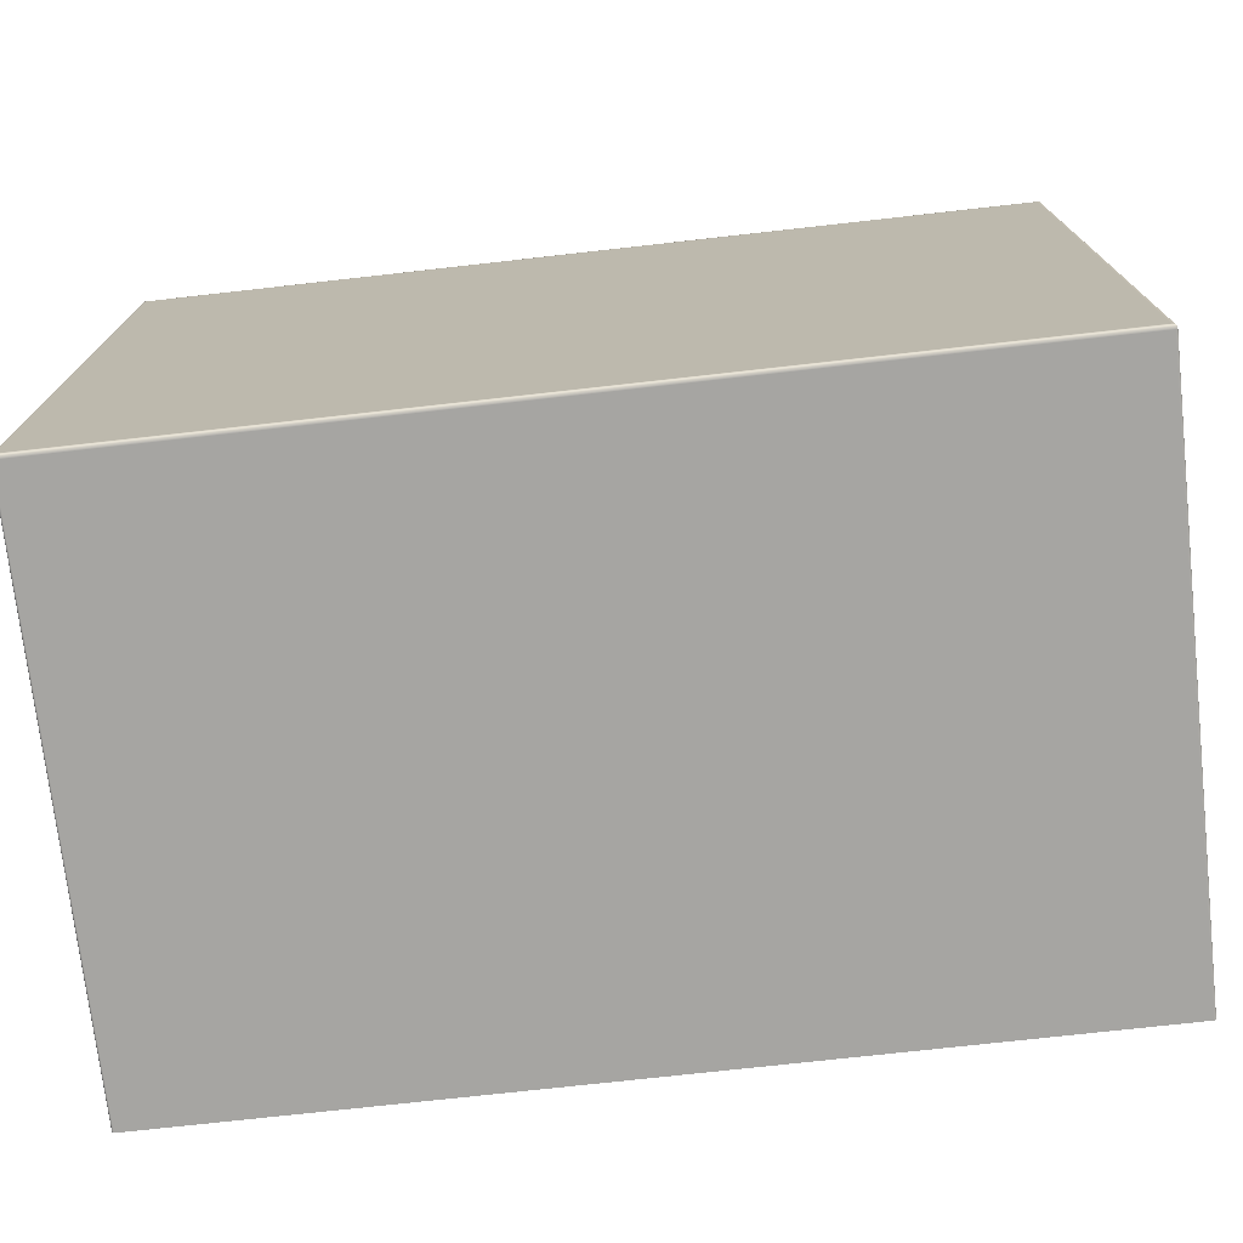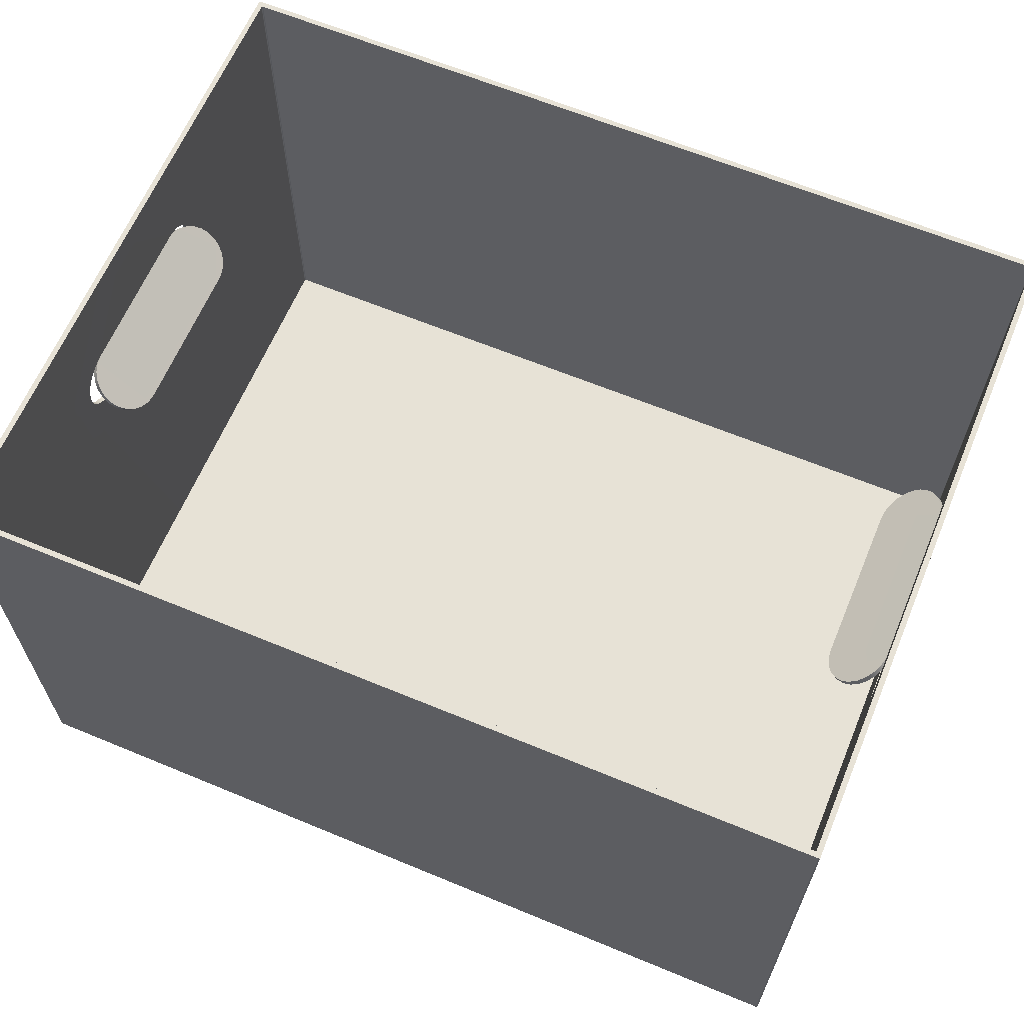
<metadata>
{"format":"obj","ext":"obj","renderer":"f3d","projection":"perspective","resolution":1024,"background":"white","views":[{"elev":-73.7,"azim":-173.6,"up":"+Y"},{"elev":63.7,"azim":-157.3,"up":"+Z"}]}
</metadata>
<code>
o body_Cube.006
v 0.2057 0.0534 0.07198
v 0.2032 0.0534 0.07198
v 0.2057 0.05398 0.0676
v 0.2032 0.05398 0.0676
v 0.2057 0.0534 0.06323
v 0.2032 0.0534 0.06323
v 0.2057 0.05171 0.05916
v 0.2032 0.05171 0.05916
v 0.2057 0.04903 0.07955
v 0.2032 0.04903 0.07955
v 0.2057 0.05171 0.07605
v 0.2032 0.05171 0.07605
v 0.2057 0.04903 0.05566
v 0.2032 0.04903 0.05566
v 0.2057 0.04553 0.08223
v 0.2032 0.04553 0.08223
v 0.2057 0.04146 0.08392
v 0.2032 0.04146 0.08392
v 0.2057 0.04553 0.05298
v 0.2032 0.04553 0.05298
v 0.2057 0.04146 0.05129
v 0.2032 0.04146 0.05129
v 0.2057 0.03708 0.0845
v 0.2032 0.03708 0.0845
v 0.2057 0.03708 0.05071
v 0.2032 0.03708 0.05071
v 0.1958 0.0534 0.07378
v 0.1942 0.0534 0.07566
v 0.1925 0.05398 0.0709
v 0.1909 0.05398 0.07278
v 0.1892 0.0534 0.06802
v 0.1876 0.0534 0.0699
v 0.1862 0.05171 0.06534
v 0.1845 0.05171 0.06722
v 0.2015 0.04903 0.07877
v 0.1999 0.04903 0.08065
v 0.1989 0.05171 0.07647
v 0.1972 0.05171 0.07835
v 0.1835 0.04903 0.06304
v 0.1819 0.04903 0.06492
v 0.2035 0.04553 0.08054
v 0.2019 0.04553 0.08242
v 0.2048 0.04146 0.08165
v 0.2031 0.04146 0.08353
v 0.1815 0.04553 0.06127
v 0.1799 0.04553 0.06315
v 0.1802 0.04146 0.06016
v 0.1786 0.04146 0.06204
v 0.2052 0.03708 0.08203
v 0.2036 0.03708 0.08391
v 0.1798 0.03708 0.05978
v 0.1782 0.03708 0.06166
v 0.2056 0.03708 0.08326
v 0.2036 0.03708 0.0842
v -0.2057 0.0534 0.07198
v -0.2032 0.0534 0.07198
v -0.2057 0.05398 0.0676
v -0.2032 0.05398 0.0676
v -0.2057 0.0534 0.06323
v -0.2032 0.0534 0.06323
v -0.2057 0.05171 0.05916
v -0.2032 0.05171 0.05916
v -0.2057 0.04903 0.07955
v -0.2032 0.04903 0.07955
v -0.2057 0.05171 0.07605
v -0.2032 0.05171 0.07605
v -0.2057 0.04903 0.05566
v -0.2032 0.04903 0.05566
v -0.2057 0.04553 0.08223
v -0.2032 0.04553 0.08223
v -0.2057 0.04146 0.08392
v -0.2032 0.04146 0.08392
v -0.2057 0.04553 0.05298
v -0.2032 0.04553 0.05298
v -0.2057 0.04146 0.05129
v -0.2032 0.04146 0.05129
v -0.2057 0.03708 0.0845
v -0.2032 0.03708 0.0845
v -0.2057 0.03708 0.05071
v -0.2032 0.03708 0.05071
v -0.1958 0.0534 0.07378
v -0.1942 0.0534 0.07566
v -0.1925 0.05398 0.0709
v -0.1909 0.05398 0.07278
v -0.1892 0.0534 0.06802
v -0.1876 0.0534 0.0699
v -0.1862 0.05171 0.06534
v -0.1845 0.05171 0.06722
v -0.2015 0.04903 0.07877
v -0.1999 0.04903 0.08065
v -0.1989 0.05171 0.07647
v -0.1972 0.05171 0.07835
v -0.1835 0.04903 0.06304
v -0.1819 0.04903 0.06492
v -0.2035 0.04553 0.08054
v -0.2019 0.04553 0.08242
v -0.2048 0.04146 0.08165
v -0.2031 0.04146 0.08353
v -0.1815 0.04553 0.06127
v -0.1799 0.04553 0.06315
v -0.1802 0.04146 0.06016
v -0.1786 0.04146 0.06204
v -0.2052 0.03708 0.08203
v -0.2036 0.03708 0.08391
v -0.1798 0.03708 0.05978
v -0.1782 0.03708 0.06166
v -0.2056 0.03708 0.08326
v -0.2036 0.03708 0.0842
v 0 0.1588 0.1302
v 0 0.1562 -0.1277
v 0 0.1562 0.1302
v 0.2057 -0.0534 0.07198
v 0.2032 -0.0534 0.07198
v 0.2057 -0.05398 0.0676
v 0.2032 -0.05398 0.0676
v 0.2057 -0.0534 0.06323
v 0.2032 -0.0534 0.06323
v 0.2057 -0.05171 0.05916
v 0.2032 -0.05171 0.05916
v 0.2057 -0.04903 0.07955
v 0.2032 -0.04903 0.07955
v 0.2057 -0.05171 0.07605
v 0.2032 -0.05171 0.07605
v 0.2057 -0.04903 0.05566
v 0.2032 -0.04903 0.05566
v 0.2057 -0.04553 0.08223
v 0.2032 -0.04553 0.08223
v 0.2057 -0.04146 0.08392
v 0.2032 -0.04146 0.08392
v 0.2057 -0.04553 0.05298
v 0.2032 -0.04553 0.05298
v 0.2057 -0.04146 0.05129
v 0.2032 -0.04146 0.05129
v 0.2057 -0.03708 0.0845
v 0.2032 -0.03708 0.0845
v 0.2057 -0.03708 0.05071
v 0.2032 -0.03708 0.05071
v 0.1958 -0.0534 0.07378
v 0.1942 -0.0534 0.07566
v 0.1925 -0.05398 0.0709
v 0.1909 -0.05398 0.07278
v 0.1892 -0.0534 0.06802
v 0.1876 -0.0534 0.0699
v 0.1862 -0.05171 0.06534
v 0.1845 -0.05171 0.06722
v 0.2015 -0.04903 0.07877
v 0.1999 -0.04903 0.08065
v 0.1989 -0.05171 0.07647
v 0.1972 -0.05171 0.07835
v 0.1835 -0.04903 0.06304
v 0.1819 -0.04903 0.06492
v 0.2035 -0.04553 0.08054
v 0.2019 -0.04553 0.08242
v 0.2048 -0.04146 0.08165
v 0.2031 -0.04146 0.08353
v 0.1815 -0.04553 0.06127
v 0.1799 -0.04553 0.06315
v 0.1802 -0.04146 0.06016
v 0.1786 -0.04146 0.06204
v 0.2052 -0.03708 0.08203
v 0.2036 -0.03708 0.08391
v 0.1798 -0.03708 0.05978
v 0.1782 -0.03708 0.06166
v 0.2056 -0.03708 0.08326
v 0.2036 -0.03708 0.0842
v 0.2057 0 0.05071
v 0.2032 0 0.05071
v 0.2057 0 0.0845
v 0.2032 0 0.0845
v 0.1798 0 0.05978
v 0.1782 0 0.06166
v 0.2052 0 0.08203
v 0.2036 0 0.08391
v 0.2056 0 0.08326
v 0.2036 0 0.0842
v 0.2057 0 0.1302
v 0.2032 0 -0.1277
v 0.2032 0 0.1302
v -0.2057 -0.0534 0.07198
v -0.2032 -0.0534 0.07198
v -0.2057 -0.05398 0.0676
v -0.2032 -0.05398 0.0676
v -0.2057 -0.0534 0.06323
v -0.2032 -0.0534 0.06323
v -0.2057 -0.05171 0.05916
v -0.2032 -0.05171 0.05916
v -0.2057 -0.04903 0.07955
v -0.2032 -0.04903 0.07955
v -0.2057 -0.05171 0.07605
v -0.2032 -0.05171 0.07605
v -0.2057 -0.04903 0.05566
v -0.2032 -0.04903 0.05566
v -0.2057 -0.04553 0.08223
v -0.2032 -0.04553 0.08223
v -0.2057 -0.04146 0.08392
v -0.2032 -0.04146 0.08392
v -0.2057 -0.04553 0.05298
v -0.2032 -0.04553 0.05298
v -0.2057 -0.04146 0.05129
v -0.2032 -0.04146 0.05129
v -0.2057 -0.03708 0.0845
v -0.2032 -0.03708 0.0845
v -0.2057 -0.03708 0.05071
v -0.2032 -0.03708 0.05071
v -0.1958 -0.0534 0.07378
v -0.1942 -0.0534 0.07566
v -0.1925 -0.05398 0.0709
v -0.1909 -0.05398 0.07278
v -0.1892 -0.0534 0.06802
v -0.1876 -0.0534 0.0699
v -0.1862 -0.05171 0.06534
v -0.1845 -0.05171 0.06722
v -0.2015 -0.04903 0.07877
v -0.1999 -0.04903 0.08065
v -0.1989 -0.05171 0.07647
v -0.1972 -0.05171 0.07835
v -0.1835 -0.04903 0.06304
v -0.1819 -0.04903 0.06492
v -0.2035 -0.04553 0.08054
v -0.2019 -0.04553 0.08242
v -0.2048 -0.04146 0.08165
v -0.2031 -0.04146 0.08353
v -0.1815 -0.04553 0.06127
v -0.1799 -0.04553 0.06315
v -0.1802 -0.04146 0.06016
v -0.1786 -0.04146 0.06204
v -0.2052 -0.03708 0.08203
v -0.2036 -0.03708 0.08391
v -0.1798 -0.03708 0.05978
v -0.1782 -0.03708 0.06166
v -0.2056 -0.03708 0.08326
v -0.2036 -0.03708 0.0842
v 0 -0.1588 0.1302
v 0 -0.1562 -0.1277
v 0 -0.1562 0.1302
v -0.2057 0 0.05071
v -0.2032 0 0.05071
v -0.2057 0 0.0845
v -0.2032 0 0.0845
v -0.1798 0 0.05978
v -0.1782 0 0.06166
v -0.2052 0 0.08203
v -0.2036 0 0.08391
v -0.2056 0 0.08326
v -0.2036 0 0.0842
v -0.2057 0 0.1302
v -0.2032 0 -0.1277
v -0.2032 0 0.1302
v 0 0 -0.1277
v 0 0 -0.1302
v 0.2042 0.1588 -0.1283
v 0.2057 0.1572 -0.1283
v 0.2038 0.1568 -0.1302
v 0.2051 0.1587 -0.1283
v 0.2041 0.1586 -0.1293
v 0.2051 0.1586 -0.1294
v 0.2056 0.1571 -0.1293
v 0.2056 0.1581 -0.1283
v 0.2056 0.1581 -0.1294
v 0.2039 0.1579 -0.1301
v 0.2049 0.157 -0.1301
v 0.205 0.1581 -0.13
v 0.2042 0.1588 0.1302
v 0.2057 0.1572 0.1302
v 0.2051 0.1587 0.1302
v 0.2057 0.1581 0.1302
v 0.2032 0.1547 -0.1277
v 0.2017 0.1562 -0.1277
v 0.2032 0.1556 -0.1277
v 0.2026 0.1562 -0.1277
v 0.2032 0.1547 0.1302
v 0.2017 0.1562 0.1302
v 0.2032 0.1556 0.1302
v 0.2026 0.1562 0.1302
v -0.2049 0.1588 -0.1283
v -0.2038 0.1568 -0.1302
v -0.2057 0.1579 -0.1283
v -0.2045 0.1586 -0.1293
v -0.2054 0.1587 -0.1283
v -0.2053 0.1586 -0.1294
v -0.2049 0.1572 -0.1301
v -0.2042 0.1579 -0.1301
v -0.2051 0.1581 -0.13
v -0.2057 0.1584 -0.1283
v -0.2056 0.1576 -0.1293
v -0.2056 0.1583 -0.1294
v -0.2057 0.1579 0.1302
v -0.2049 0.1588 0.1302
v -0.2057 0.1584 0.1302
v -0.2054 0.1587 0.1302
v -0.2026 0.1562 -0.1277
v -0.2032 0.1556 -0.1277
v -0.203 0.1562 -0.1277
v -0.2032 0.156 -0.1277
v -0.2025 0.1562 0.1302
v -0.2032 0.1556 0.1302
v -0.2029 0.1562 0.1302
v -0.2032 0.1559 0.1302
v 0 0.1568 -0.1302
v 0 0.1588 -0.1283
v 0 0.1579 -0.1301
v 0 0.1587 -0.1294
v 0.2048 -0.1588 -0.1283
v 0.2038 -0.1568 -0.1302
v 0.2057 -0.1579 -0.1283
v 0.2045 -0.1586 -0.1293
v 0.2054 -0.1587 -0.1283
v 0.2053 -0.1586 -0.1294
v 0.2049 -0.1572 -0.1301
v 0.2042 -0.1579 -0.1301
v 0.2051 -0.1581 -0.13
v 0.2057 -0.1584 -0.1283
v 0.2056 -0.1575 -0.1293
v 0.2056 -0.1583 -0.1294
v 0.2057 -0.1579 0.1302
v 0.2049 -0.1588 0.1302
v 0.2057 -0.1584 0.1302
v 0.2054 -0.1587 0.1302
v 0.2025 -0.1562 -0.1277
v 0.2032 -0.1556 -0.1277
v 0.2029 -0.1562 -0.1277
v 0.2032 -0.156 -0.1277
v 0.2025 -0.1562 0.1302
v 0.2032 -0.1555 0.1302
v 0.2029 -0.1562 0.1302
v 0.2032 -0.1559 0.1302
v 0.2057 0 -0.1283
v 0.2038 0 -0.1302
v 0.2057 0 -0.1294
v 0.2049 0 -0.1301
v -0.2048 -0.1588 -0.1283
v -0.2057 -0.1578 -0.1283
v -0.2038 -0.1568 -0.1302
v -0.2053 -0.1587 -0.1283
v -0.2045 -0.1586 -0.1293
v -0.2053 -0.1586 -0.1294
v -0.2056 -0.1575 -0.1293
v -0.2057 -0.1584 -0.1283
v -0.2056 -0.1583 -0.1294
v -0.2041 -0.1579 -0.1301
v -0.2049 -0.1572 -0.1301
v -0.2051 -0.1581 -0.13
v -0.2049 -0.1588 0.1302
v -0.2057 -0.1579 0.1302
v -0.2054 -0.1587 0.1302
v -0.2057 -0.1584 0.1302
v -0.2032 -0.1555 -0.1277
v -0.2025 -0.1562 -0.1277
v -0.2032 -0.1559 -0.1277
v -0.2029 -0.1562 -0.1277
v -0.2032 -0.1555 0.1302
v -0.2025 -0.1562 0.1302
v -0.2032 -0.1559 0.1302
v -0.2029 -0.1562 0.1302
v 0 -0.1588 -0.1283
v 0 -0.1568 -0.1302
v 0 -0.1587 -0.1294
v 0 -0.1579 -0.1301
v -0.2038 0 -0.1302
v -0.2057 0 -0.1283
v -0.2049 0 -0.1301
v -0.2057 0 -0.1294
f 109 272 263
f 275 109 300
f 4 2 271
f 250 276 299
f 26 21 22
f 166 26 167
f 11 2 1
f 16 9 15
f 2 3 1
f 24 17 23
f 5 4 6
f 13 8 14
f 21 20 22
f 18 15 17
f 19 14 20
f 9 12 11
f 7 6 8
f 48 51 52
f 52 170 171
f 37 28 38
f 41 36 42
f 27 30 28
f 49 44 50
f 30 31 32
f 34 39 40
f 48 45 47
f 41 44 43
f 40 45 46
f 35 38 36
f 32 40 48
f 32 33 34
f 172 53 174
f 54 173 175
f 53 50 54
f 23 54 24
f 24 175 169
f 174 23 168
f 176 271 178
f 43 51 33
f 247 249 291
f 268 111 110
f 109 251 300
f 57 55 287
f 296 58 60
f 110 295 291
f 250 304 356
f 80 75 79
f 80 236 237
f 65 56 66
f 63 70 69
f 57 56 55
f 71 78 77
f 58 59 60
f 62 67 68
f 74 75 76
f 69 72 71
f 68 73 74
f 63 66 64
f 60 61 62
f 105 102 106
f 240 106 241
f 91 82 81
f 95 90 89
f 81 84 83
f 103 98 97
f 85 84 86
f 93 88 94
f 102 99 100
f 98 95 97
f 99 94 100
f 89 92 91
f 104 106 88
f 87 86 88
f 107 242 244
f 243 108 245
f 107 104 103
f 77 108 107
f 245 78 239
f 77 244 238
f 246 296 287
f 101 103 91
f 177 249 319
f 303 233 355
f 295 109 288
f 114 112 315
f 324 115 117
f 234 323 319
f 333 250 356
f 137 132 136
f 137 166 167
f 122 113 123
f 120 127 126
f 114 113 112
f 128 135 134
f 115 116 117
f 119 124 125
f 131 132 133
f 126 129 128
f 125 130 131
f 120 123 121
f 117 118 119
f 162 159 163
f 170 163 171
f 148 139 138
f 152 147 146
f 138 141 140
f 160 155 154
f 142 141 143
f 150 145 151
f 159 156 157
f 155 152 154
f 156 151 157
f 146 149 148
f 161 163 145
f 144 143 145
f 164 172 174
f 173 165 175
f 164 161 160
f 134 165 164
f 175 135 169
f 134 174 168
f 176 324 315
f 158 160 148
f 350 348 347
f 233 331 355
f 323 233 316
f 344 181 183
f 182 180 351
f 234 352 235
f 270 268 267
f 204 199 200
f 236 204 237
f 189 180 179
f 194 187 193
f 180 181 179
f 202 195 201
f 183 182 184
f 191 186 192
f 199 198 200
f 196 193 195
f 197 192 198
f 187 190 189
f 185 184 186
f 226 229 230
f 230 240 241
f 215 206 216
f 219 214 220
f 205 208 206
f 227 222 228
f 208 209 210
f 212 217 218
f 226 223 225
f 219 222 221
f 218 223 224
f 213 216 214
f 210 218 226
f 210 211 212
f 242 231 244
f 232 243 245
f 231 228 232
f 201 232 202
f 202 245 239
f 244 201 238
f 246 351 248
f 221 229 211
f 233 352 343
f 253 250 299
f 254 255 251
f 258 256 254
f 257 258 252
f 257 262 259
f 260 261 253
f 255 262 260
f 256 259 262
f 275 280 279
f 278 283 280
f 281 282 276
f 285 283 281
f 277 286 285
f 279 286 284
f 280 283 286
f 303 308 307
f 306 311 308
f 309 310 304
f 313 311 309
f 305 314 313
f 307 314 312
f 308 311 314
f 331 336 335
f 338 336 334
f 332 339 338
f 337 342 339
f 340 341 333
f 335 342 340
f 336 339 342
f 264 258 266
f 258 265 266
f 254 263 265
f 253 330 328
f 261 329 330
f 257 327 329
f 272 270 274
f 270 273 274
f 269 271 273
f 263 274 265
f 274 266 265
f 273 264 266
f 253 301 260
f 260 302 255
f 255 300 251
f 288 279 290
f 279 289 290
f 284 287 289
f 360 285 362
f 362 281 361
f 361 276 359
f 292 298 296
f 294 297 298
f 297 291 295
f 287 298 289
f 298 290 289
f 297 288 290
f 300 278 275
f 302 282 278
f 301 276 282
f 316 307 318
f 307 317 318
f 312 315 317
f 327 313 329
f 329 309 330
f 330 304 328
f 320 326 324
f 322 325 326
f 325 319 323
f 315 326 317
f 326 318 317
f 325 316 318
f 355 306 303
f 357 310 306
f 358 304 310
f 344 338 346
f 338 345 346
f 334 343 345
f 333 361 359
f 341 362 361
f 337 360 362
f 348 354 352
f 350 353 354
f 353 347 351
f 343 354 345
f 354 346 345
f 353 344 346
f 333 358 340
f 340 357 335
f 335 355 331
f 264 3 5
f 109 111 272
f 275 288 109
f 271 267 8
f 267 177 22
f 14 267 20
f 177 167 26
f 177 26 22
f 169 178 24
f 178 271 16
f 24 178 18
f 18 178 16
f 22 20 267
f 267 14 8
f 10 16 271
f 12 10 271
f 271 8 6
f 271 6 4
f 2 12 271
f 250 359 276
f 26 25 21
f 166 25 26
f 11 12 2
f 16 10 9
f 2 4 3
f 24 18 17
f 5 3 4
f 13 7 8
f 21 19 20
f 18 16 15
f 19 13 14
f 9 10 12
f 7 5 6
f 48 47 51
f 52 51 170
f 37 27 28
f 41 35 36
f 27 29 30
f 49 43 44
f 30 29 31
f 34 33 39
f 48 46 45
f 41 42 44
f 40 39 45
f 35 37 38
f 52 171 173
f 173 50 52
f 50 44 48
f 44 42 36
f 36 38 28
f 28 30 32
f 32 34 40
f 40 46 48
f 48 52 50
f 44 36 48
f 36 28 48
f 28 32 48
f 32 31 33
f 172 49 53
f 54 50 173
f 53 49 50
f 23 53 54
f 24 54 175
f 174 53 23
f 176 264 271
f 31 29 27
f 27 37 35
f 35 41 43
f 43 49 51
f 49 172 51
f 172 170 51
f 51 47 33
f 47 45 33
f 45 39 33
f 33 31 27
f 27 35 33
f 35 43 33
f 249 110 291
f 291 293 294
f 294 292 291
f 292 247 291
f 268 272 111
f 109 263 251
f 287 277 61
f 277 360 75
f 67 277 73
f 360 236 79
f 360 79 75
f 238 246 77
f 246 287 69
f 77 246 71
f 71 246 69
f 75 73 277
f 277 67 61
f 63 69 287
f 65 63 287
f 287 61 59
f 287 59 57
f 55 65 287
f 247 292 76
f 292 296 62
f 68 292 62
f 296 248 70
f 248 239 78
f 248 78 72
f 80 237 247
f 76 80 247
f 248 72 70
f 74 76 292
f 68 74 292
f 296 70 64
f 296 64 66
f 296 66 56
f 296 56 58
f 60 62 296
f 110 111 295
f 250 328 304
f 80 76 75
f 80 79 236
f 65 55 56
f 63 64 70
f 57 58 56
f 71 72 78
f 58 57 59
f 62 61 67
f 74 73 75
f 69 70 72
f 68 67 73
f 63 65 66
f 60 59 61
f 105 101 102
f 240 105 106
f 91 92 82
f 95 96 90
f 81 82 84
f 103 104 98
f 85 83 84
f 93 87 88
f 102 101 99
f 98 96 95
f 99 93 94
f 89 90 92
f 243 241 104
f 241 106 104
f 106 102 88
f 102 100 88
f 100 94 88
f 88 86 84
f 84 82 88
f 82 92 88
f 92 90 96
f 96 98 104
f 92 96 88
f 96 104 88
f 87 85 86
f 107 103 242
f 243 104 108
f 107 108 104
f 77 78 108
f 245 108 78
f 77 107 244
f 246 248 296
f 81 83 91
f 83 85 91
f 85 87 93
f 93 99 85
f 99 101 85
f 101 105 103
f 105 240 103
f 240 242 103
f 103 97 95
f 95 89 103
f 89 91 103
f 91 85 101
f 249 234 319
f 319 321 322
f 322 320 319
f 320 177 319
f 303 316 233
f 295 111 109
f 315 305 118
f 305 327 132
f 124 305 130
f 327 166 136
f 327 136 132
f 168 176 134
f 176 315 126
f 134 176 128
f 128 176 126
f 132 130 305
f 305 124 118
f 120 126 315
f 122 120 315
f 315 118 116
f 315 116 114
f 112 122 315
f 177 320 133
f 320 324 119
f 125 320 119
f 324 178 127
f 178 169 135
f 178 135 129
f 137 167 177
f 133 137 177
f 178 129 127
f 131 133 320
f 125 131 320
f 324 127 121
f 324 121 123
f 324 123 113
f 324 113 115
f 117 119 324
f 234 235 323
f 333 359 250
f 137 133 132
f 137 136 166
f 122 112 113
f 120 121 127
f 114 115 113
f 128 129 135
f 115 114 116
f 119 118 124
f 131 130 132
f 126 127 129
f 125 124 130
f 120 122 123
f 117 116 118
f 162 158 159
f 170 162 163
f 148 149 139
f 152 153 147
f 138 139 141
f 160 161 155
f 142 140 141
f 150 144 145
f 159 158 156
f 155 153 152
f 156 150 151
f 146 147 149
f 173 171 161
f 171 163 161
f 163 159 145
f 159 157 145
f 157 151 145
f 145 143 141
f 141 139 145
f 139 149 145
f 149 147 153
f 153 155 161
f 149 153 145
f 153 161 145
f 144 142 143
f 164 160 172
f 173 161 165
f 164 165 161
f 134 135 165
f 175 165 135
f 134 164 174
f 176 178 324
f 138 140 148
f 140 142 148
f 142 144 150
f 150 156 142
f 156 158 142
f 158 162 160
f 162 170 160
f 170 172 160
f 160 154 152
f 152 146 160
f 146 148 160
f 148 142 158
f 348 234 249
f 249 247 348
f 247 347 348
f 347 349 350
f 233 343 331
f 323 235 233
f 360 332 199
f 332 344 185
f 191 332 185
f 344 246 193
f 246 238 201
f 246 201 195
f 203 236 360
f 199 203 360
f 246 195 193
f 197 199 332
f 191 197 332
f 344 193 187
f 344 187 189
f 344 189 179
f 344 179 181
f 183 185 344
f 351 347 186
f 347 247 200
f 192 347 198
f 247 237 204
f 247 204 200
f 239 248 202
f 248 351 194
f 202 248 196
f 196 248 194
f 200 198 347
f 347 192 186
f 188 194 351
f 190 188 351
f 351 186 184
f 351 184 182
f 180 190 351
f 234 348 352
f 268 110 249
f 249 177 268
f 177 267 268
f 267 269 270
f 204 203 199
f 236 203 204
f 189 190 180
f 194 188 187
f 180 182 181
f 202 196 195
f 183 181 182
f 191 185 186
f 199 197 198
f 196 194 193
f 197 191 192
f 187 188 190
f 185 183 184
f 226 225 229
f 230 229 240
f 215 205 206
f 219 213 214
f 205 207 208
f 227 221 222
f 208 207 209
f 212 211 217
f 226 224 223
f 219 220 222
f 218 217 223
f 213 215 216
f 230 241 243
f 243 228 230
f 228 222 226
f 222 220 214
f 214 216 206
f 206 208 210
f 210 212 218
f 218 224 226
f 226 230 228
f 222 214 226
f 214 206 226
f 206 210 226
f 210 209 211
f 242 227 231
f 232 228 243
f 231 227 228
f 201 231 232
f 202 232 245
f 244 231 201
f 246 344 351
f 209 207 205
f 205 215 213
f 213 219 221
f 221 227 229
f 227 242 229
f 242 240 229
f 229 225 211
f 225 223 211
f 223 217 211
f 211 209 205
f 205 213 211
f 213 221 211
f 233 235 352
f 253 328 250
f 254 256 255
f 258 259 256
f 257 259 258
f 257 261 262
f 260 262 261
f 255 256 262
f 275 278 280
f 278 282 283
f 281 283 282
f 285 286 283
f 277 284 286
f 279 280 286
f 303 306 308
f 306 310 311
f 309 311 310
f 313 314 311
f 305 312 314
f 307 308 314
f 331 334 336
f 338 339 336
f 332 337 339
f 337 341 342
f 340 342 341
f 335 336 342
f 264 252 258
f 258 254 265
f 254 251 263
f 253 261 330
f 261 257 329
f 257 252 327
f 272 268 270
f 270 269 273
f 269 267 271
f 263 272 274
f 274 273 266
f 273 271 264
f 253 299 301
f 260 301 302
f 255 302 300
f 288 275 279
f 279 284 289
f 284 277 287
f 360 277 285
f 362 285 281
f 361 281 276
f 292 294 298
f 294 293 297
f 297 293 291
f 287 296 298
f 298 297 290
f 297 295 288
f 300 302 278
f 302 301 282
f 301 299 276
f 316 303 307
f 307 312 317
f 312 305 315
f 327 305 313
f 329 313 309
f 330 309 304
f 320 322 326
f 322 321 325
f 325 321 319
f 315 324 326
f 326 325 318
f 325 323 316
f 355 357 306
f 357 358 310
f 358 356 304
f 344 332 338
f 338 334 345
f 334 331 343
f 333 341 361
f 341 337 362
f 337 332 360
f 348 350 354
f 350 349 353
f 353 349 347
f 343 352 354
f 354 353 346
f 353 351 344
f 333 356 358
f 340 358 357
f 335 357 355
f 327 252 21
f 252 264 7
f 13 252 7
f 264 176 15
f 176 168 23
f 176 23 17
f 25 166 327
f 21 25 327
f 176 17 15
f 19 21 252
f 13 19 252
f 264 15 9
f 264 9 11
f 264 11 1
f 264 1 3
f 5 7 264
l 169 168
l 239 238

</code>
